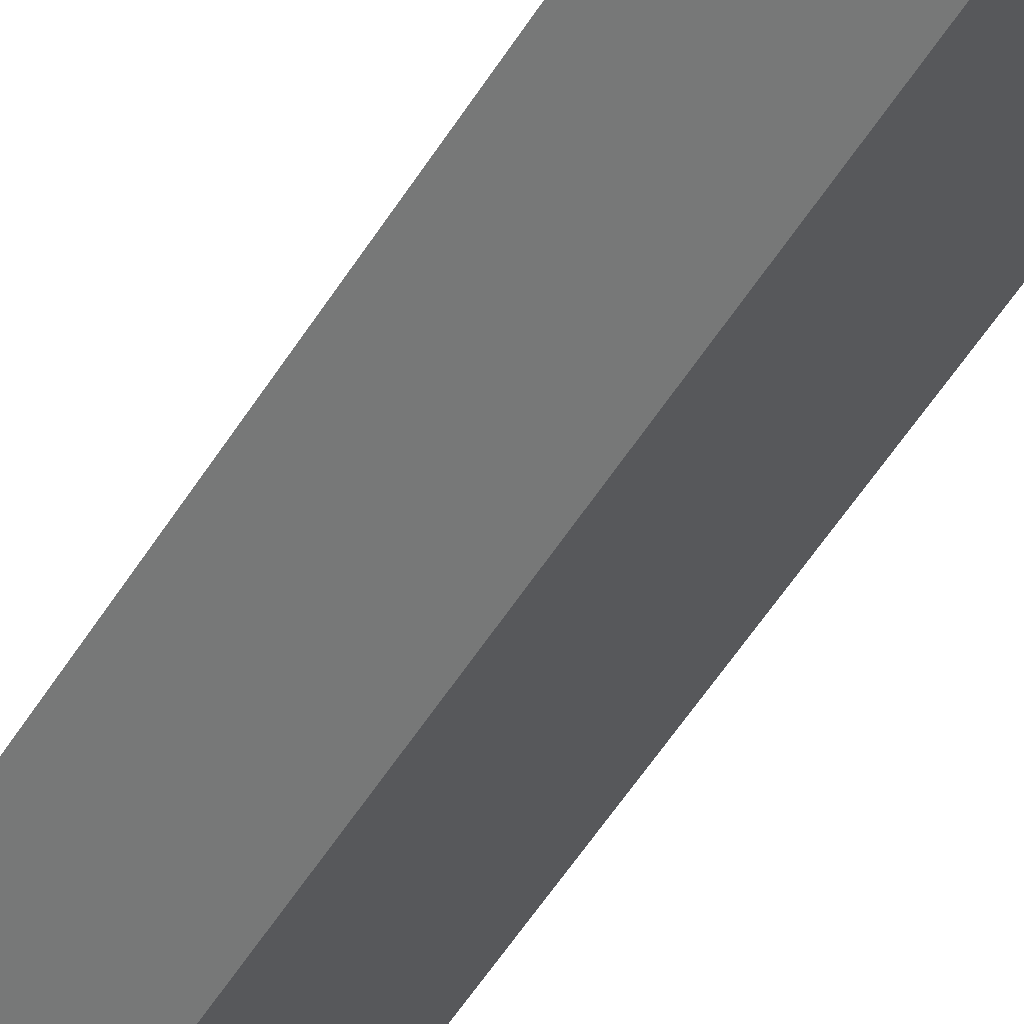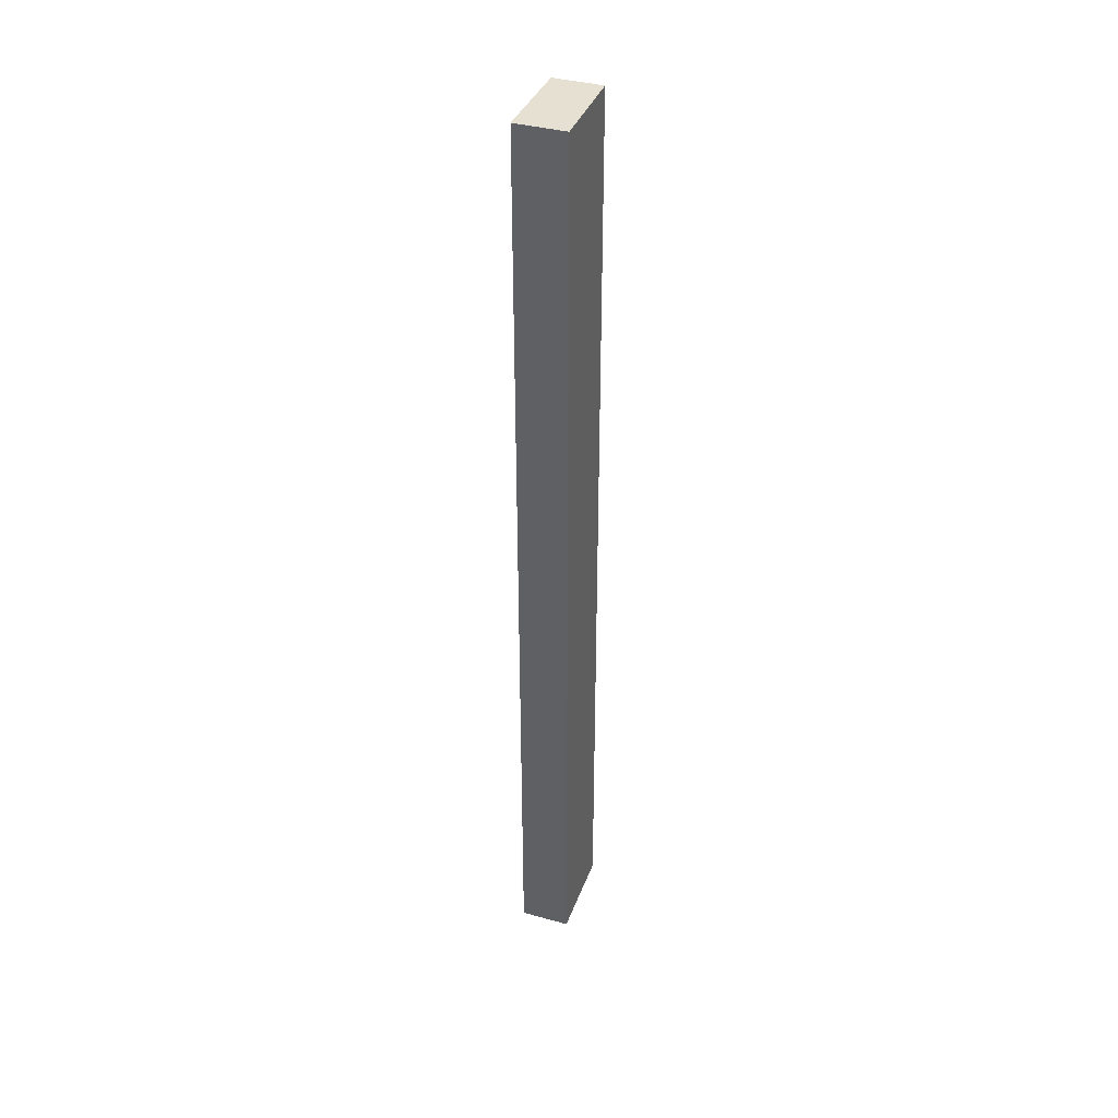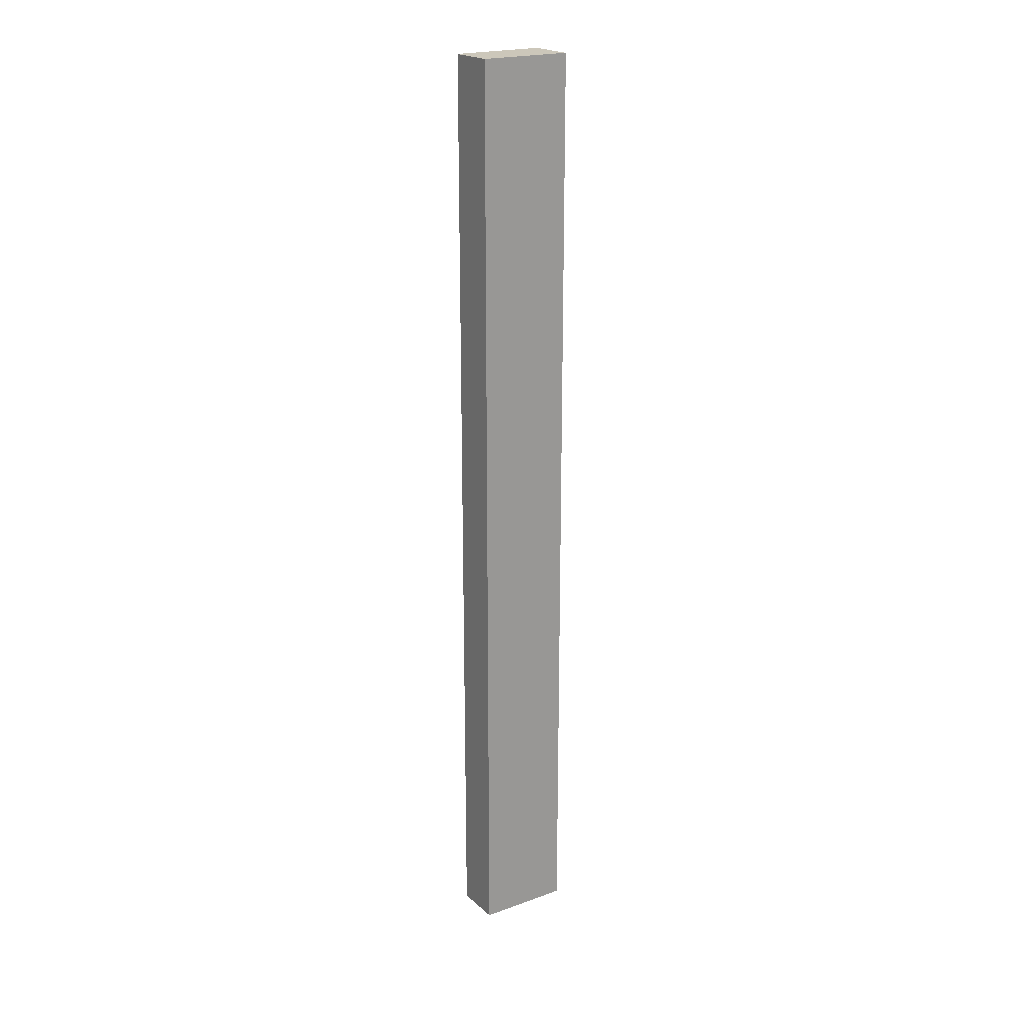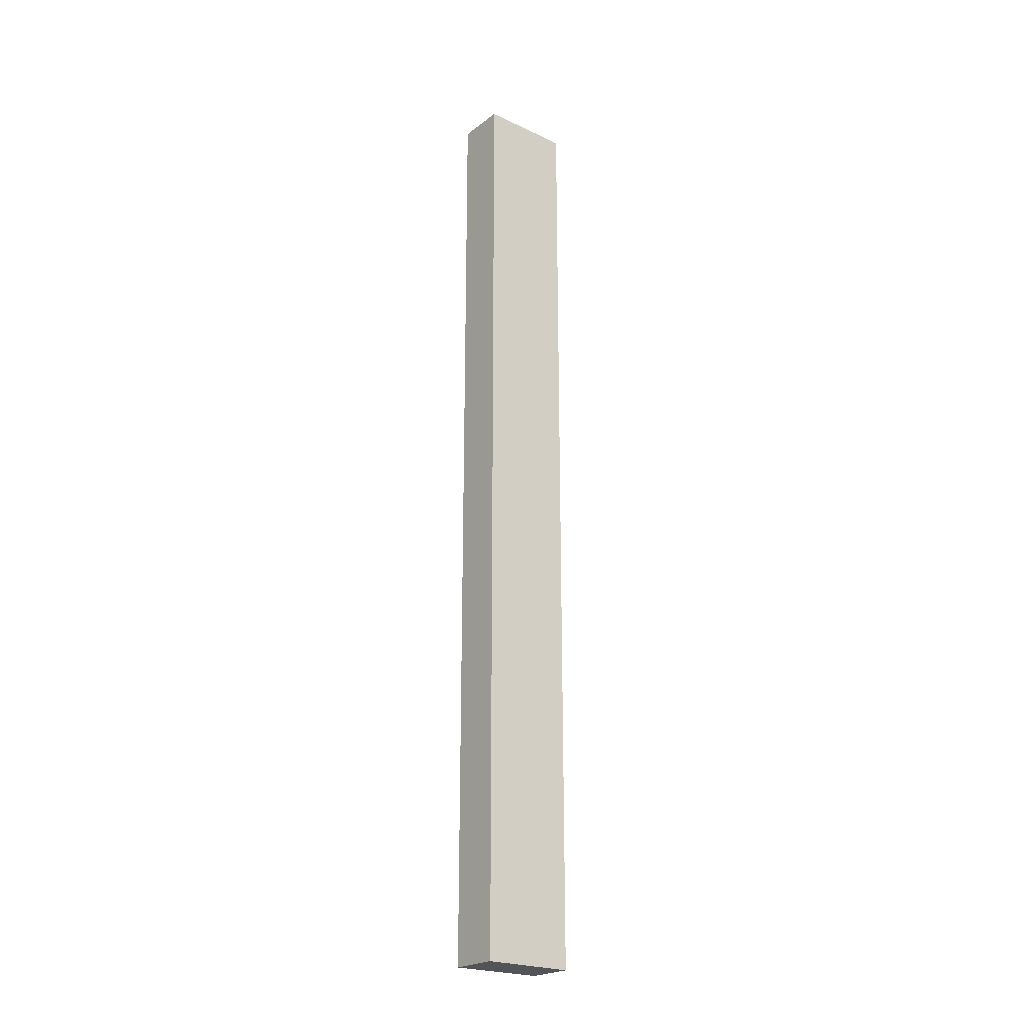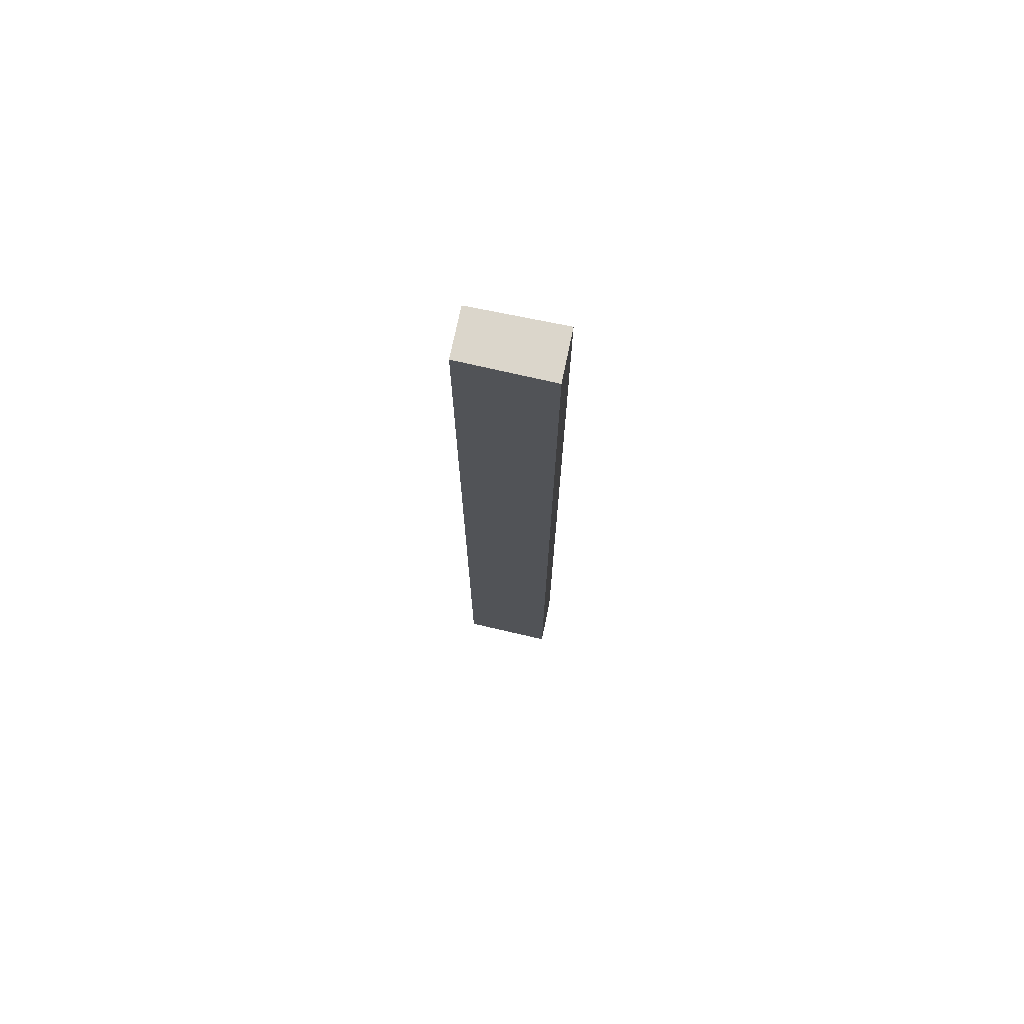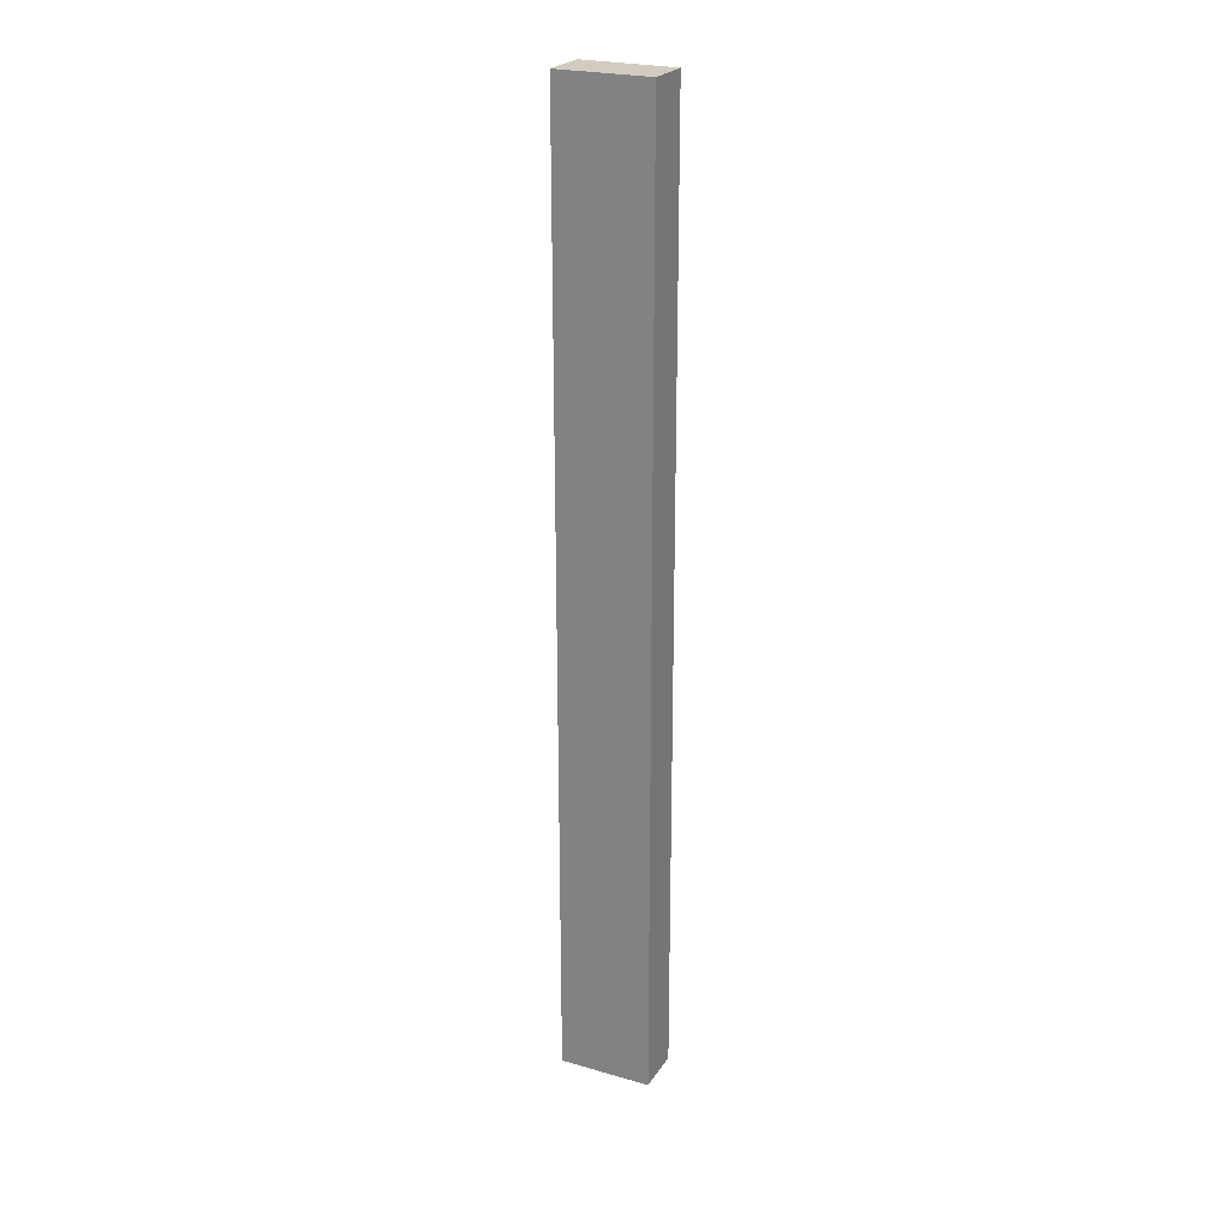
<metadata>
{"format":"obj","ext":"obj","renderer":"f3d","projection":"perspective","resolution":1024,"background":"white","views":[{"elev":-41.8,"azim":153.5,"up":"+Z"},{"elev":38.3,"azim":-25.4,"up":"+Y"},{"elev":21.3,"azim":-168.4,"up":"+Y"},{"elev":-23.0,"azim":6.9,"up":"+Y"},{"elev":73.5,"azim":-122.9,"up":"+Y"},{"elev":24.0,"azim":70.7,"up":"+Y"}]}
</metadata>
<code>
v  0.615 16.38 0.606
v  0.34 16.38 -0.329
v  0 16.38 1.003e-15
v  1.731 16.38 -0.526
v  1.143 16.38 -1.106
v  1.731 3.221e-17 -0.526
v  1.143 6.772e-17 -1.106
v  0 0 0
v  0.34 2.015e-17 -0.329
v  0.615 -3.711e-17 0.606
g defaultobject
f 1 2 3
f 2 1 4
f 2 4 5
f 6 5 4
f 5 6 7
f 7 2 5
f 2 7 3
f 3 7 8
f 8 7 9
f 8 1 3
f 1 8 10
f 10 4 1
f 4 10 6
f 10 7 6
f 7 10 9
f 9 10 8

</code>
